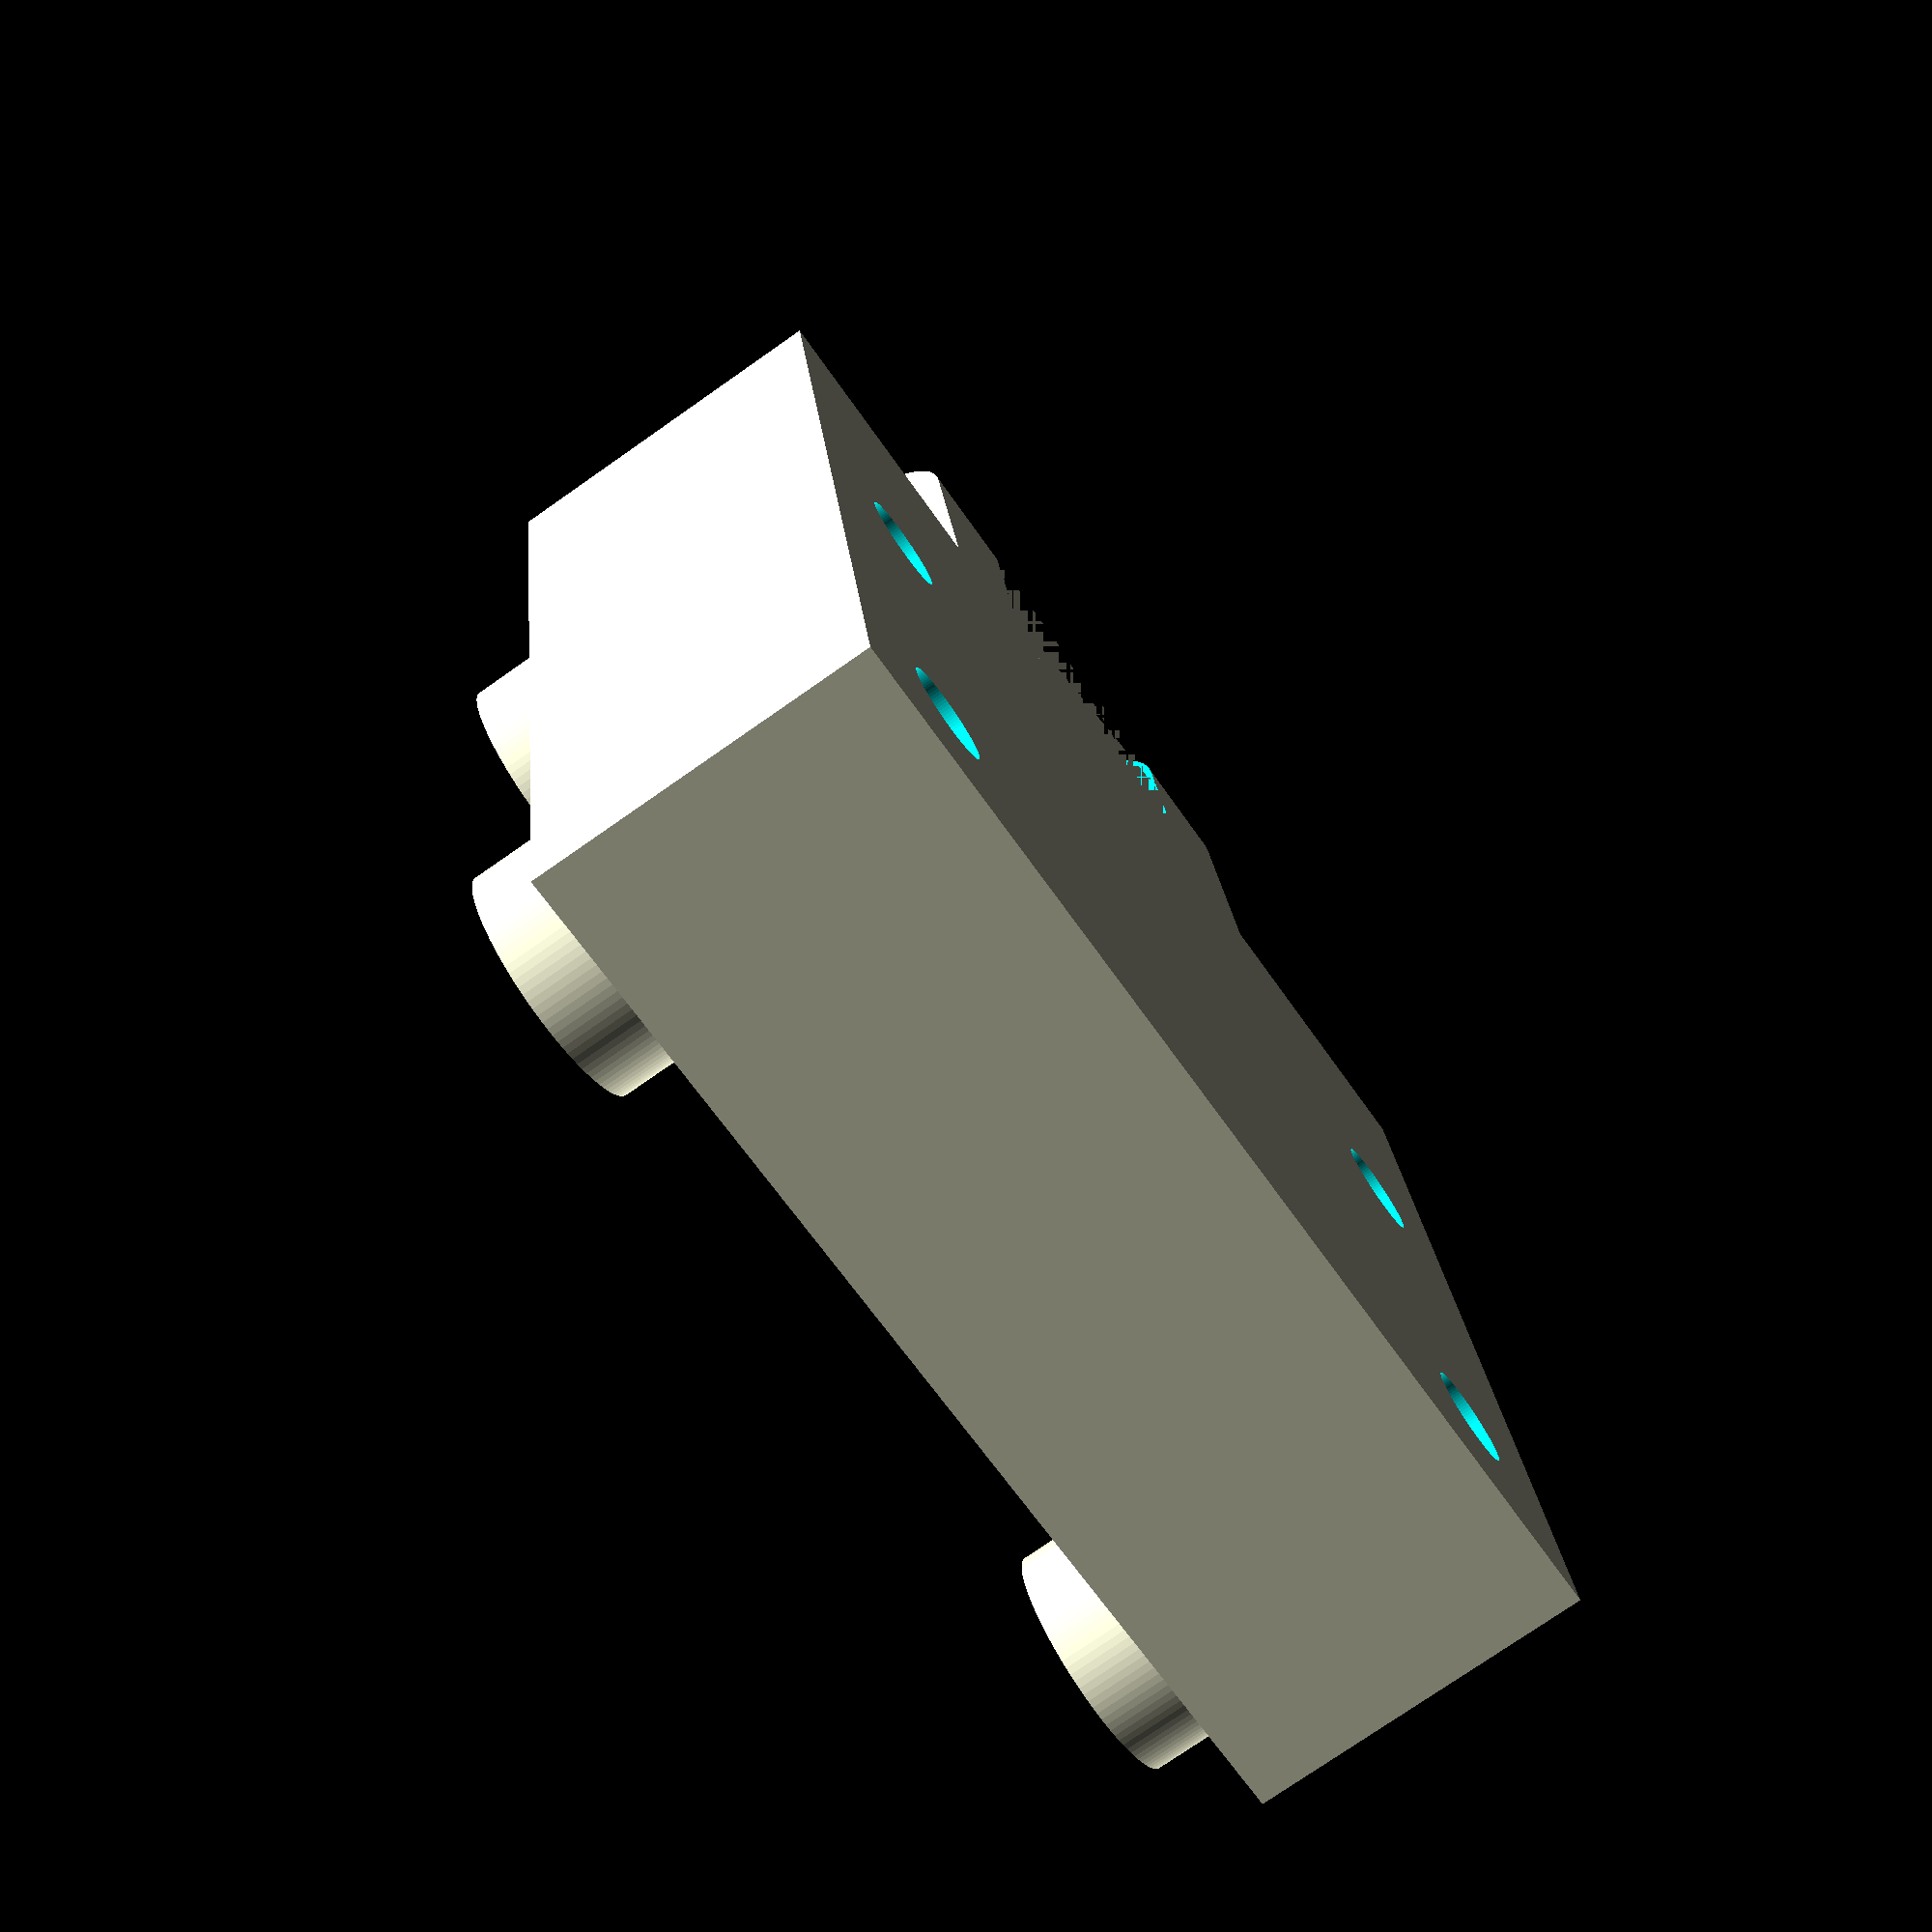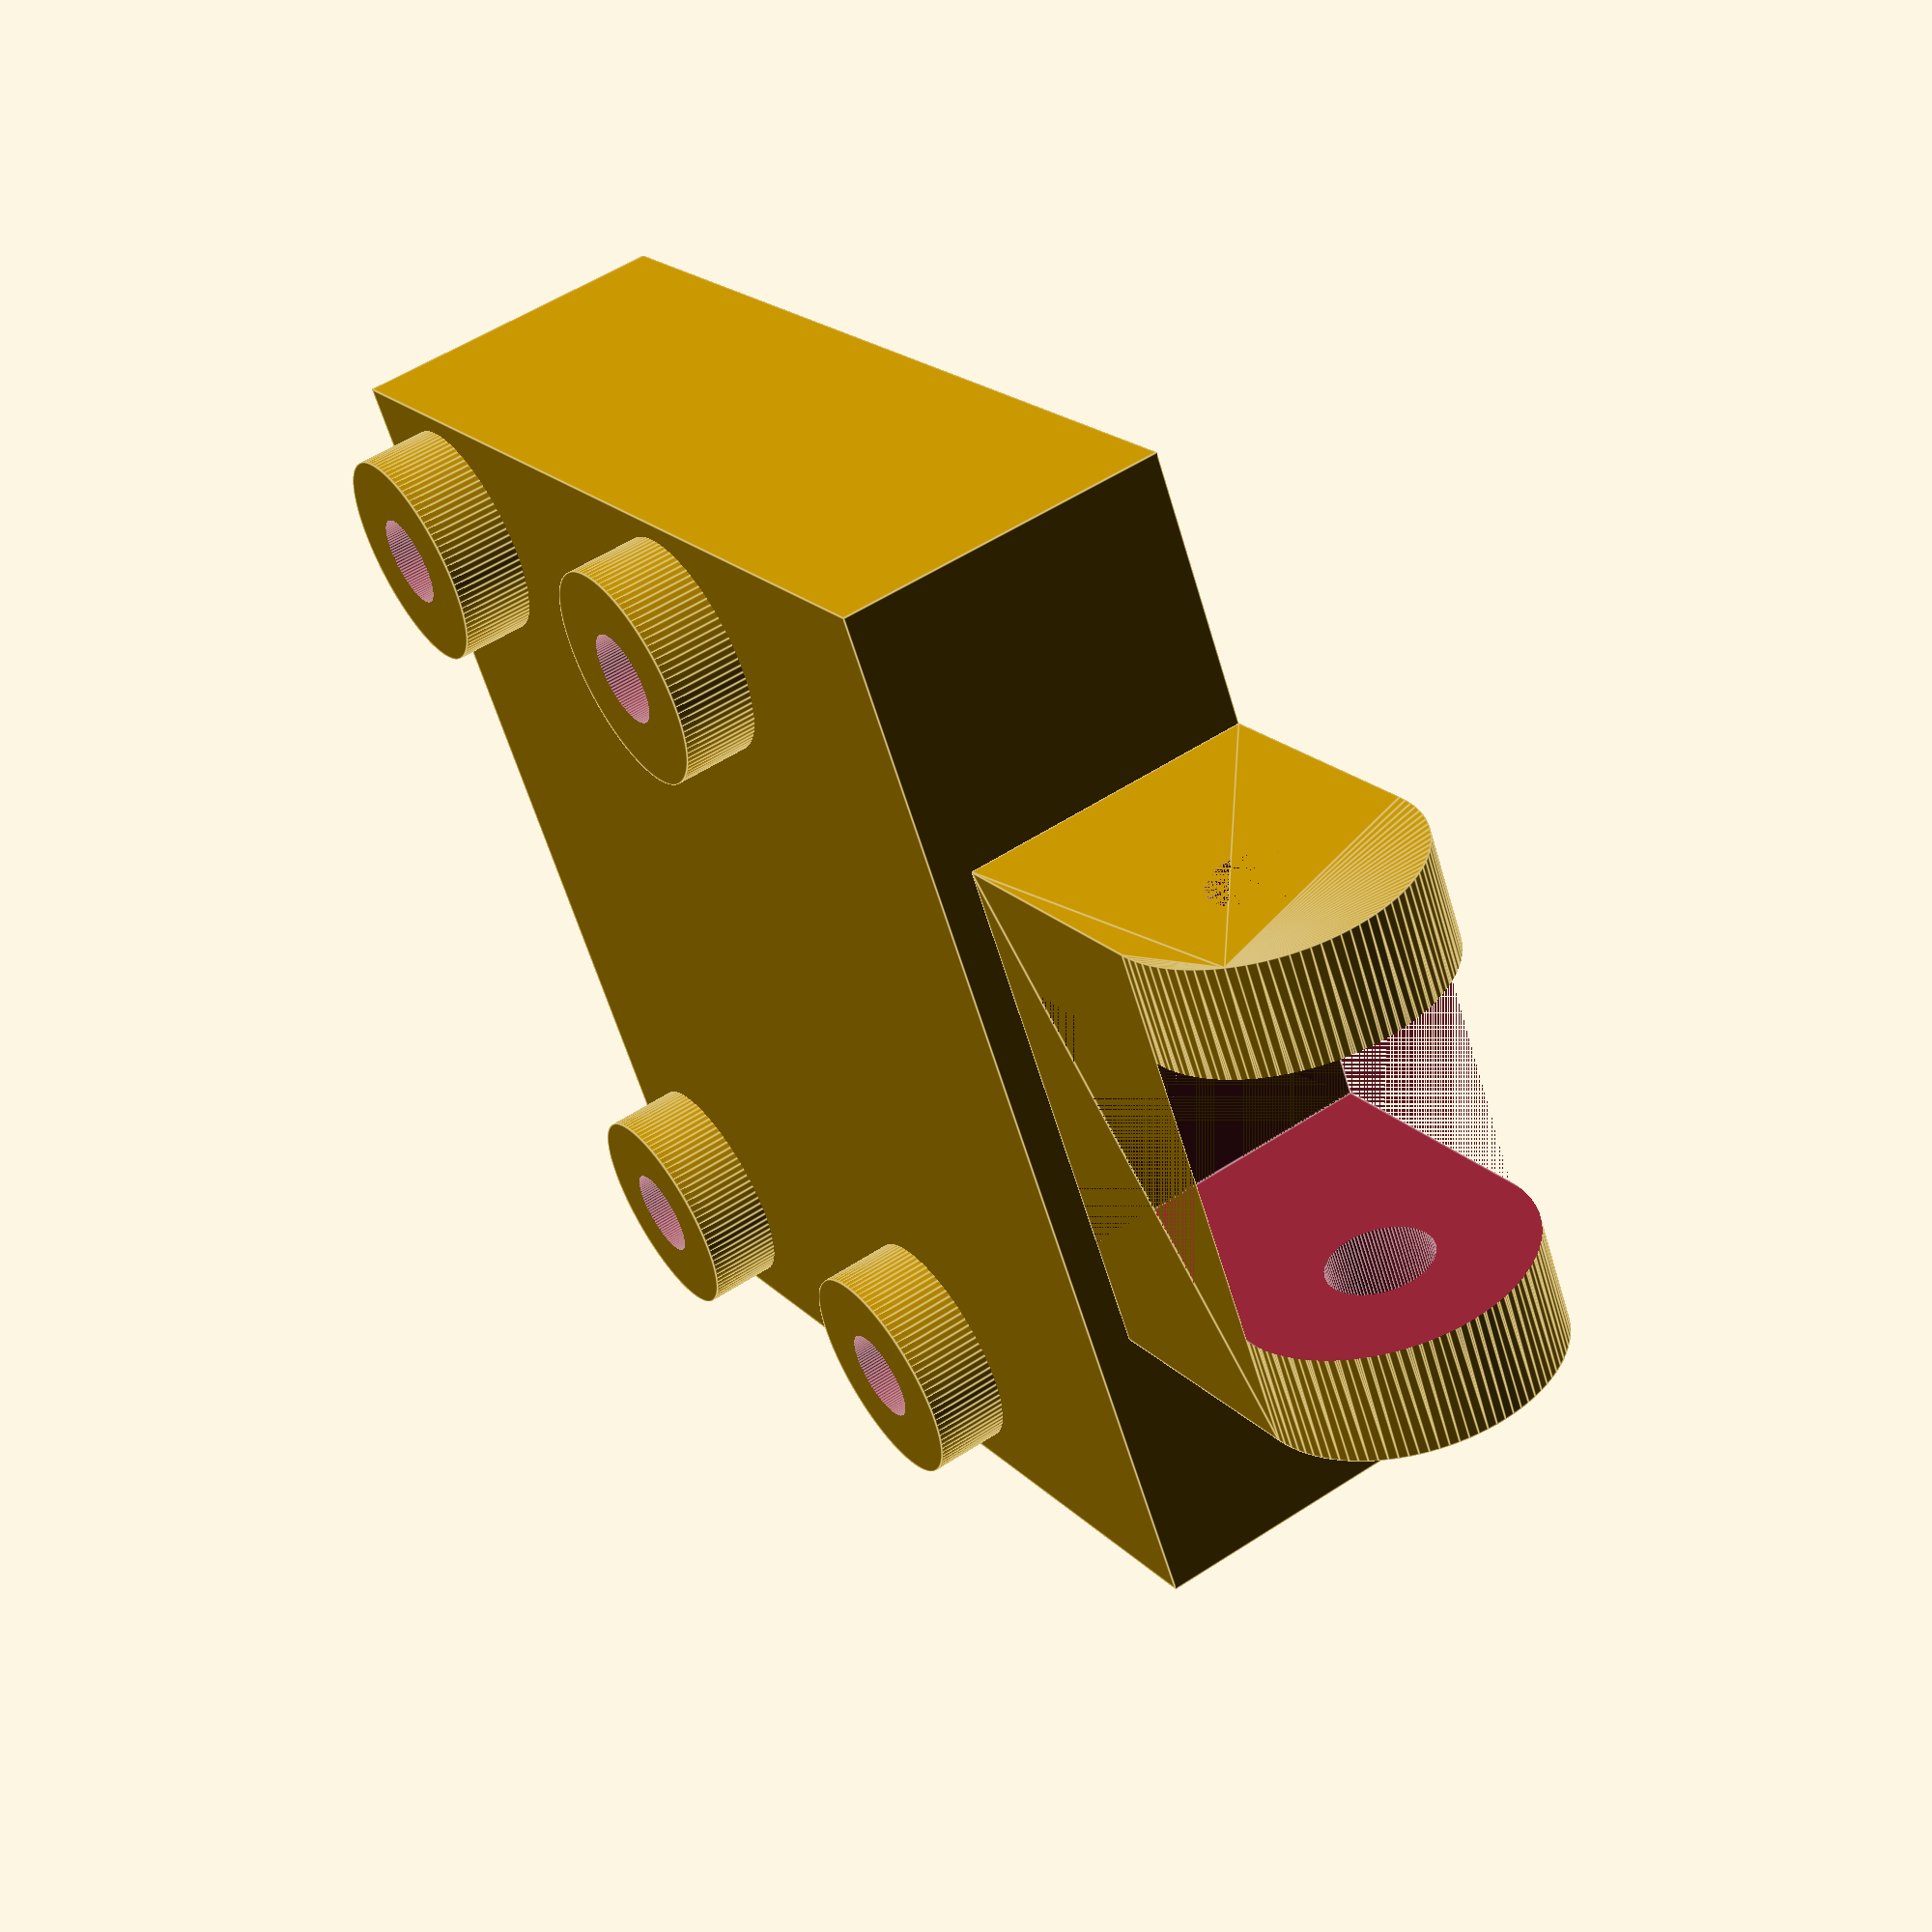
<openscad>
FINE_CYLINDERS_QUALITY = 100;
$fn = FINE_CYLINDERS_QUALITY;
HORIZONTAL_BACK_ROTATION = [0, 90, 0];

STANDOFF_BACK_X_POSITION = 3.5;
STANDOFF_FRONT_X_POSITION = STANDOFF_BACK_X_POSITION + 22;
STANDOFF_LEFT_Y_POSITION = 4;
STANDOFF_RIGHT_Y_POSITION = STANDOFF_LEFT_Y_POSITION + 13.5;


function calculateRadius(diameter) = diameter / 2; 

module CameraMountBase() {
	lenght = 29;
	width = 28;
	height = 9;
	cube([lenght, width, height]);
}

module CreateStandoffWith(offset_x, offset_y) {
	z_offset = 8;
	radius = 3;
	height = 3;

	translate([offset_x, offset_y, z_offset]){                
    	cylinder(r = radius, h = height);
   	}	
}

module Standoffs() {
	CreateStandoffWith(STANDOFF_BACK_X_POSITION, STANDOFF_LEFT_Y_POSITION);
	CreateStandoffWith(STANDOFF_FRONT_X_POSITION, STANDOFF_LEFT_Y_POSITION);
	CreateStandoffWith(STANDOFF_BACK_X_POSITION, STANDOFF_RIGHT_Y_POSITION);
	CreateStandoffWith(STANDOFF_FRONT_X_POSITION, STANDOFF_RIGHT_Y_POSITION);
}

module BaseArmsConnector(origin_position, dimensions) {
    cylinder_offset = [0, 7, 4];
    radius = calculateRadius(dimensions[2]);
    
    hull(){
        translate(origin_position)
            cube(dimensions);
        
        translate(origin_position + cylinder_offset)
            rotate(HORIZONTAL_BACK_ROTATION)
                cylinder(r = radius, h = dimensions[0]);
    }
}

module GapBetweenArms(origin_position, dimensions) {
    offset = [3, 0, 0];
    dimensions = [8, 12, 8];
    
    translate(origin_position + offset)
            cube(dimensions);
}

module ArmHole(origin_position, length) {
    offset = [0, 7, 4];
    radius = 1.4;
    translate(origin_position + offset){
        rotate(HORIZONTAL_BACK_ROTATION){
            cylinder(r = radius, h = length);
        }
    }
}    

module ArmsConnector() {
    
    origin_position = [7.5, 28, 0];
    base_dimensions = [14, 5, 8];
    
    difference(){
        BaseArmsConnector(origin_position, base_dimensions);
        GapBetweenArms(origin_position);
        ArmHole(origin_position, base_dimensions[0]);
    }
}

module CreateHole(position) {
    translate(position){
        cylinder(r = 1.25, h = 20);
    }
}

module Holes() {
    CreateHole([STANDOFF_BACK_X_POSITION, STANDOFF_LEFT_Y_POSITION, -1]);
        
        translate([25.5, 4, -1]){
            cylinder(r = 1.25, h = 20);
        }
        
        translate([3.5, 17.5, -1]){
            cylinder(r = 1.25, h = 20);
        }
        
        translate([25.5, 17.5, -1]){
            cylinder(r = 1.25, h = 20);
        }
}


module CameraMount() {
	difference(){
      	union(){
        	CameraMountBase();
            Standoffs();
			ArmsConnector();
    	}
        Holes();
    }
}

CameraMount();
</openscad>
<views>
elev=255.7 azim=188.6 roll=55.0 proj=p view=solid
elev=125.4 azim=239.8 roll=124.7 proj=p view=edges
</views>
